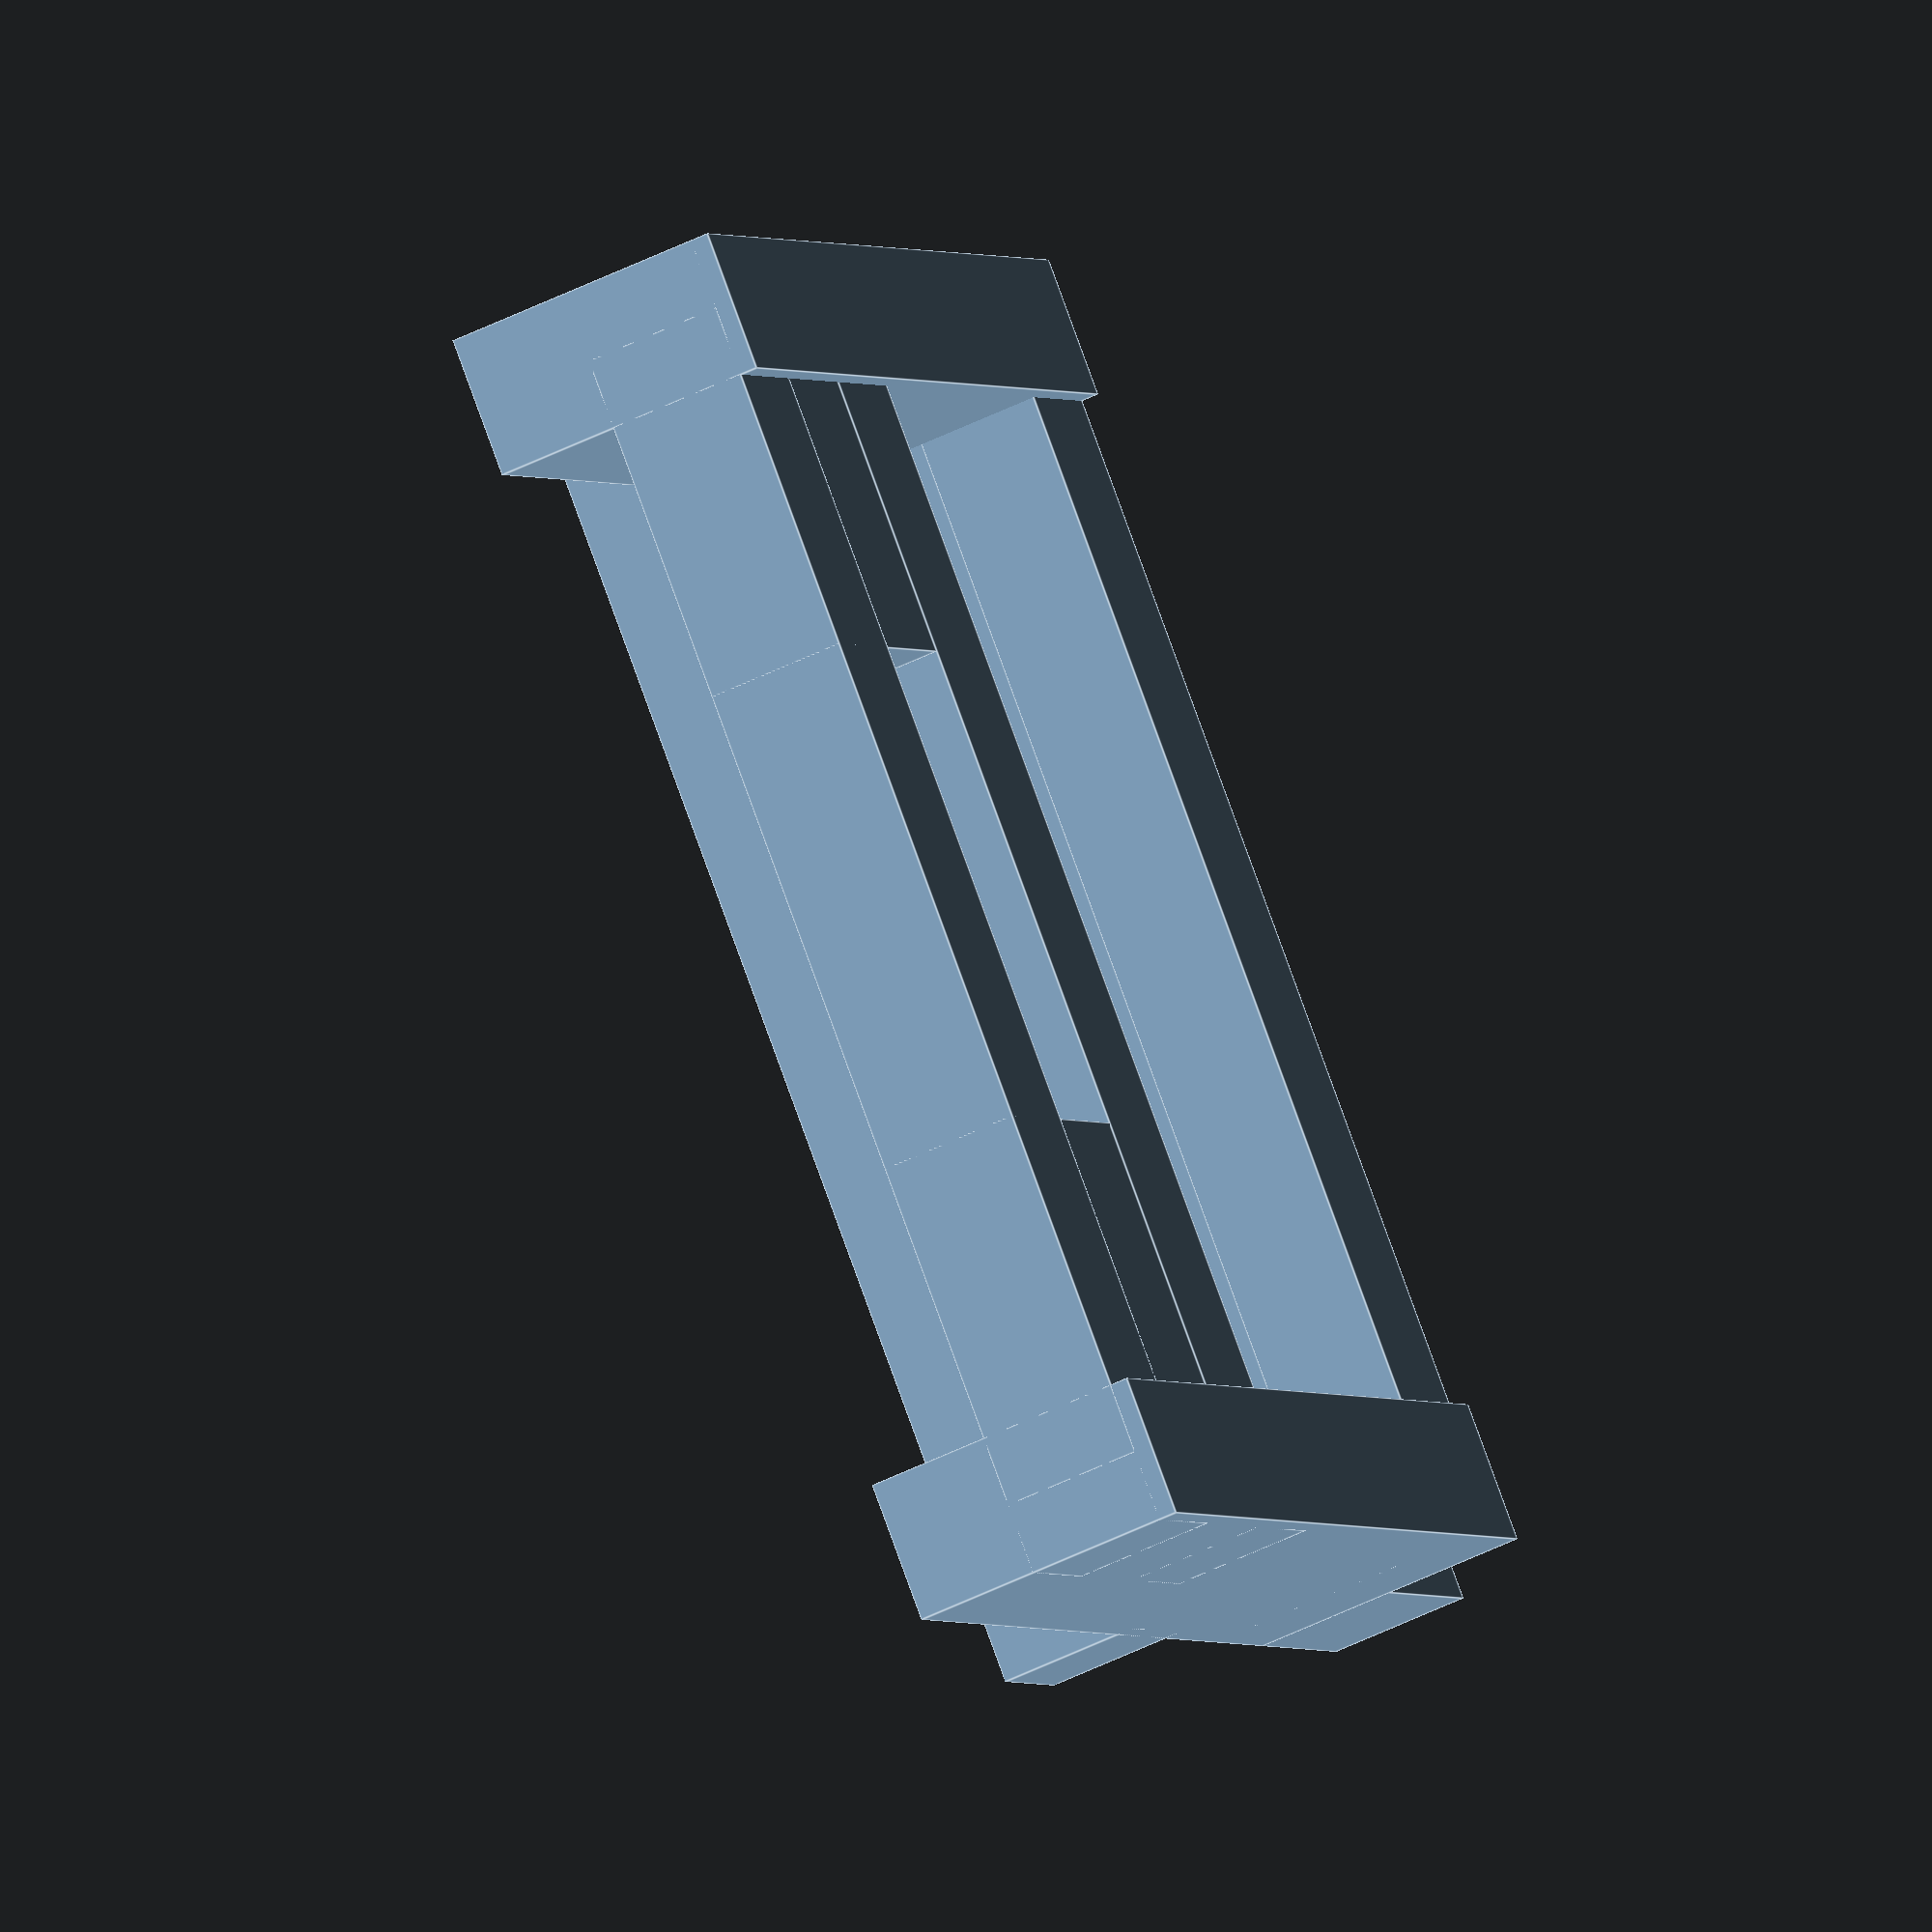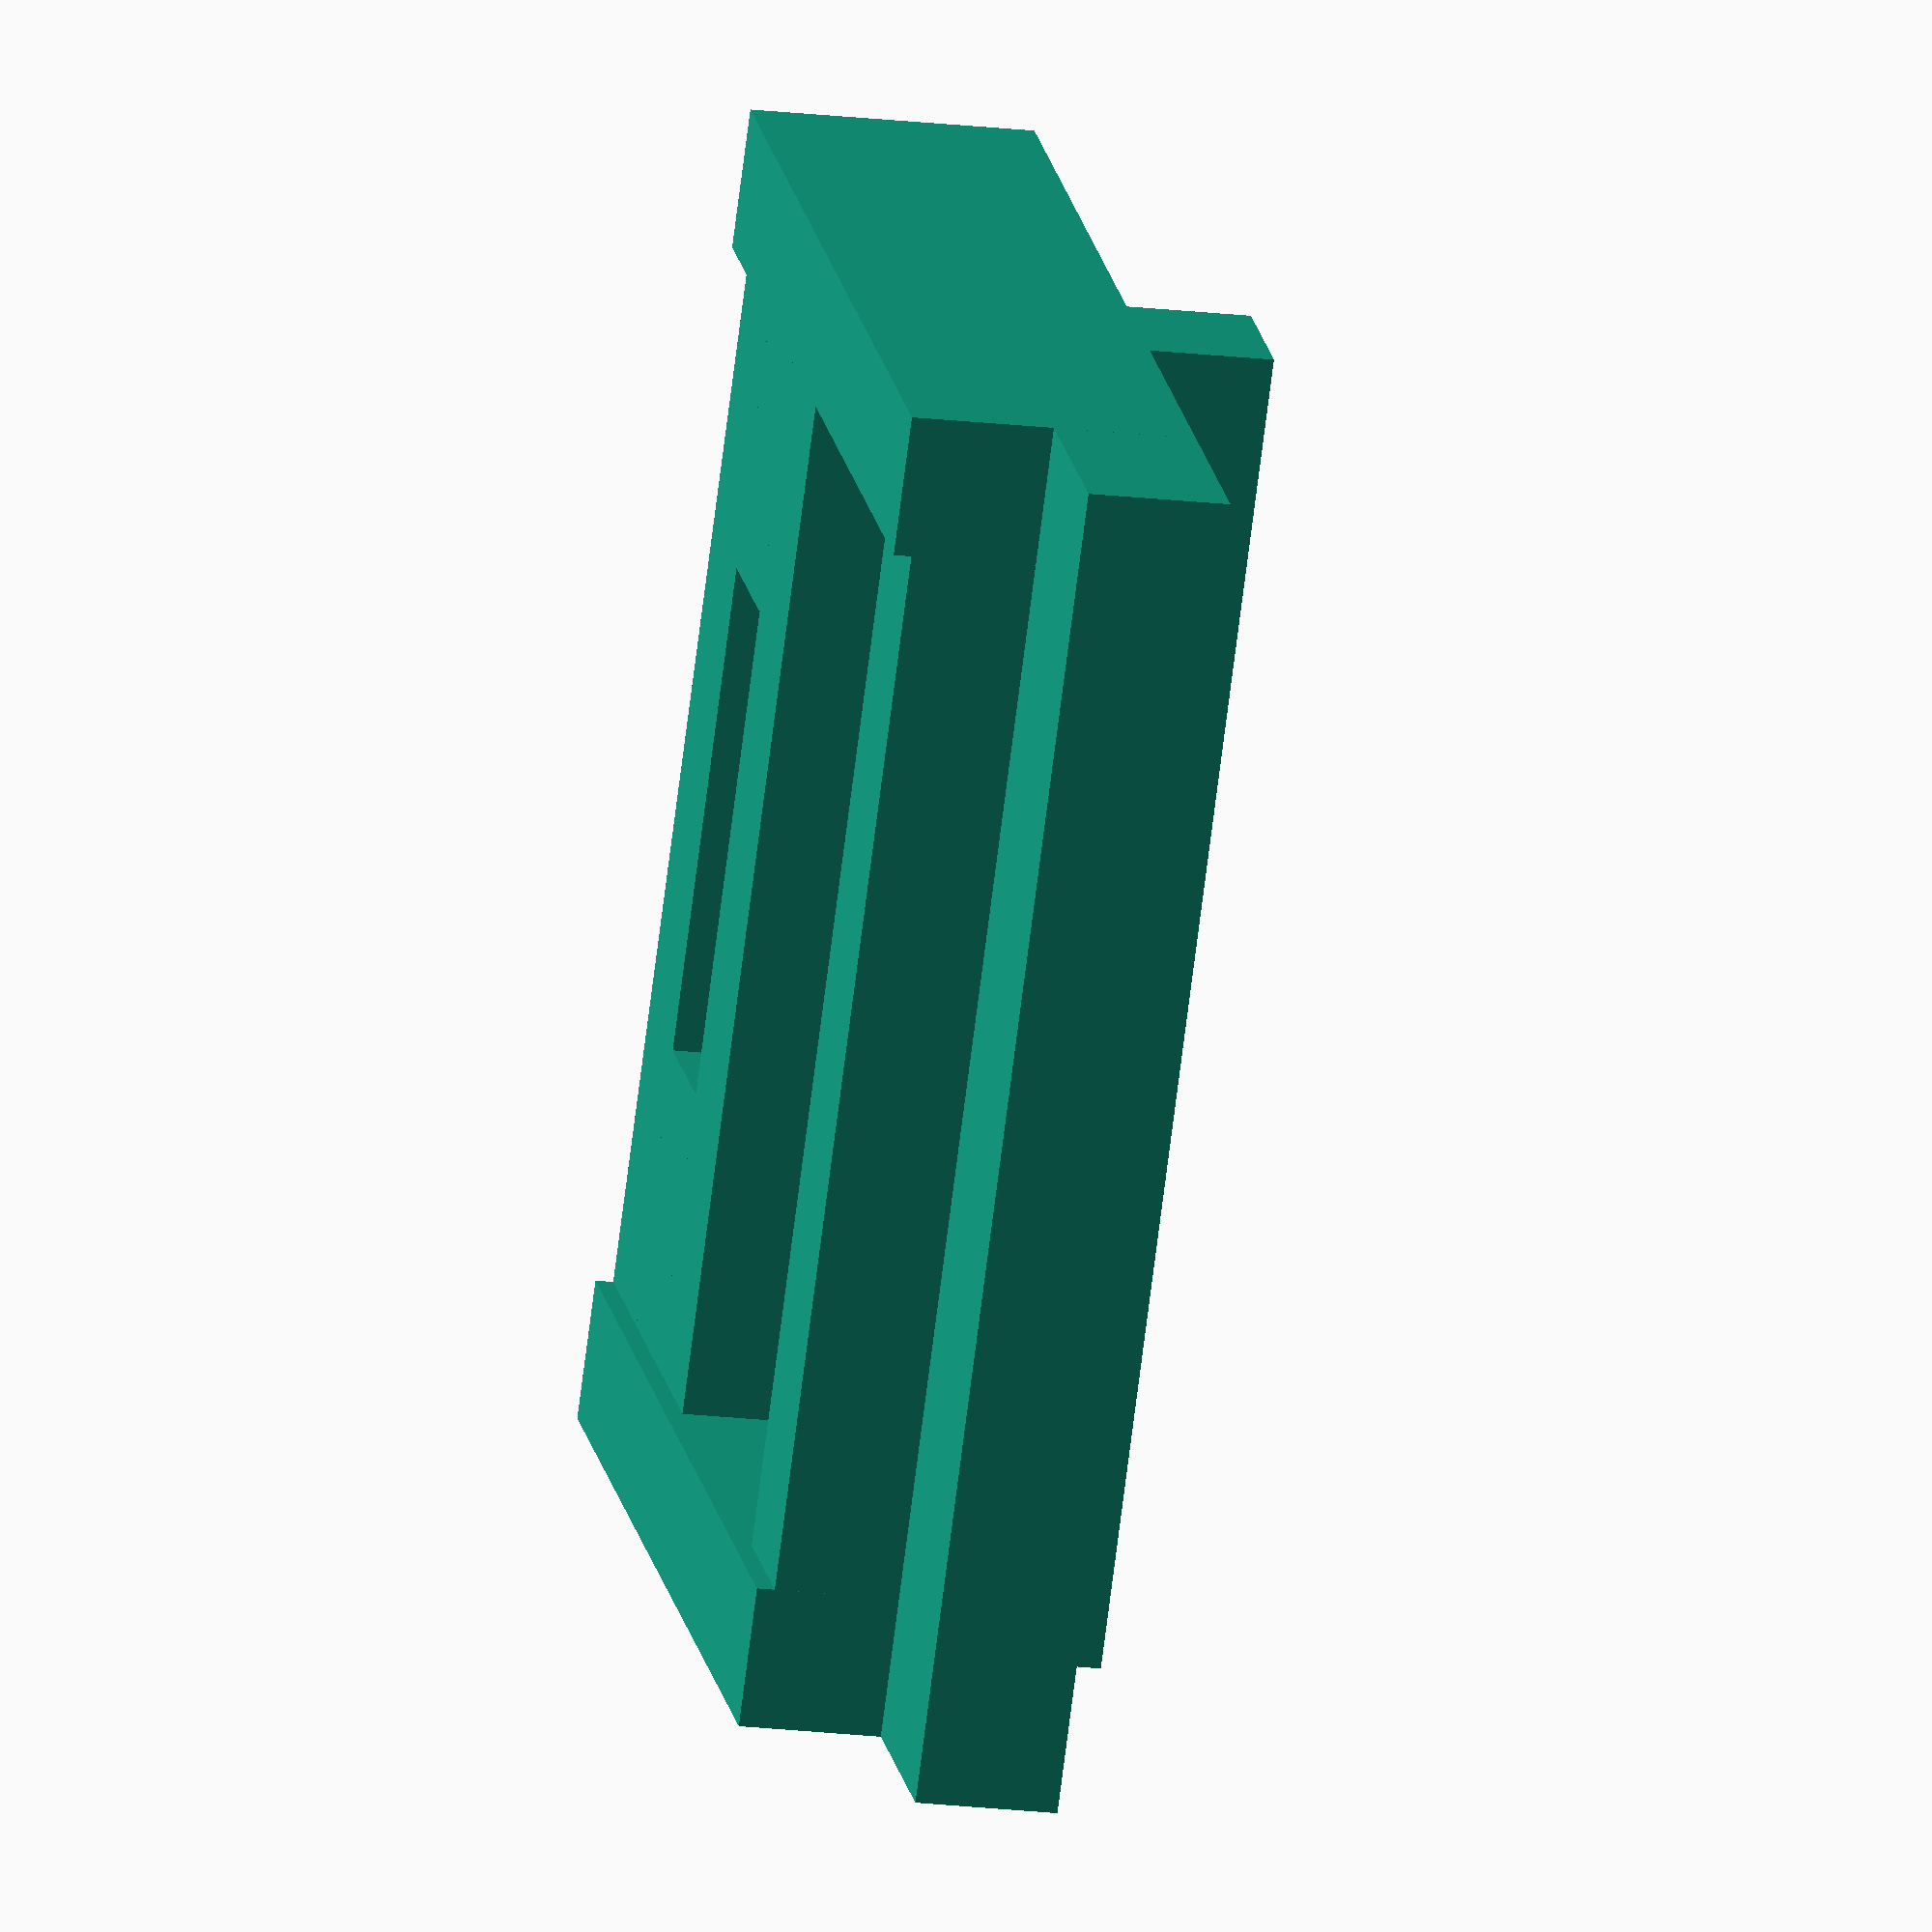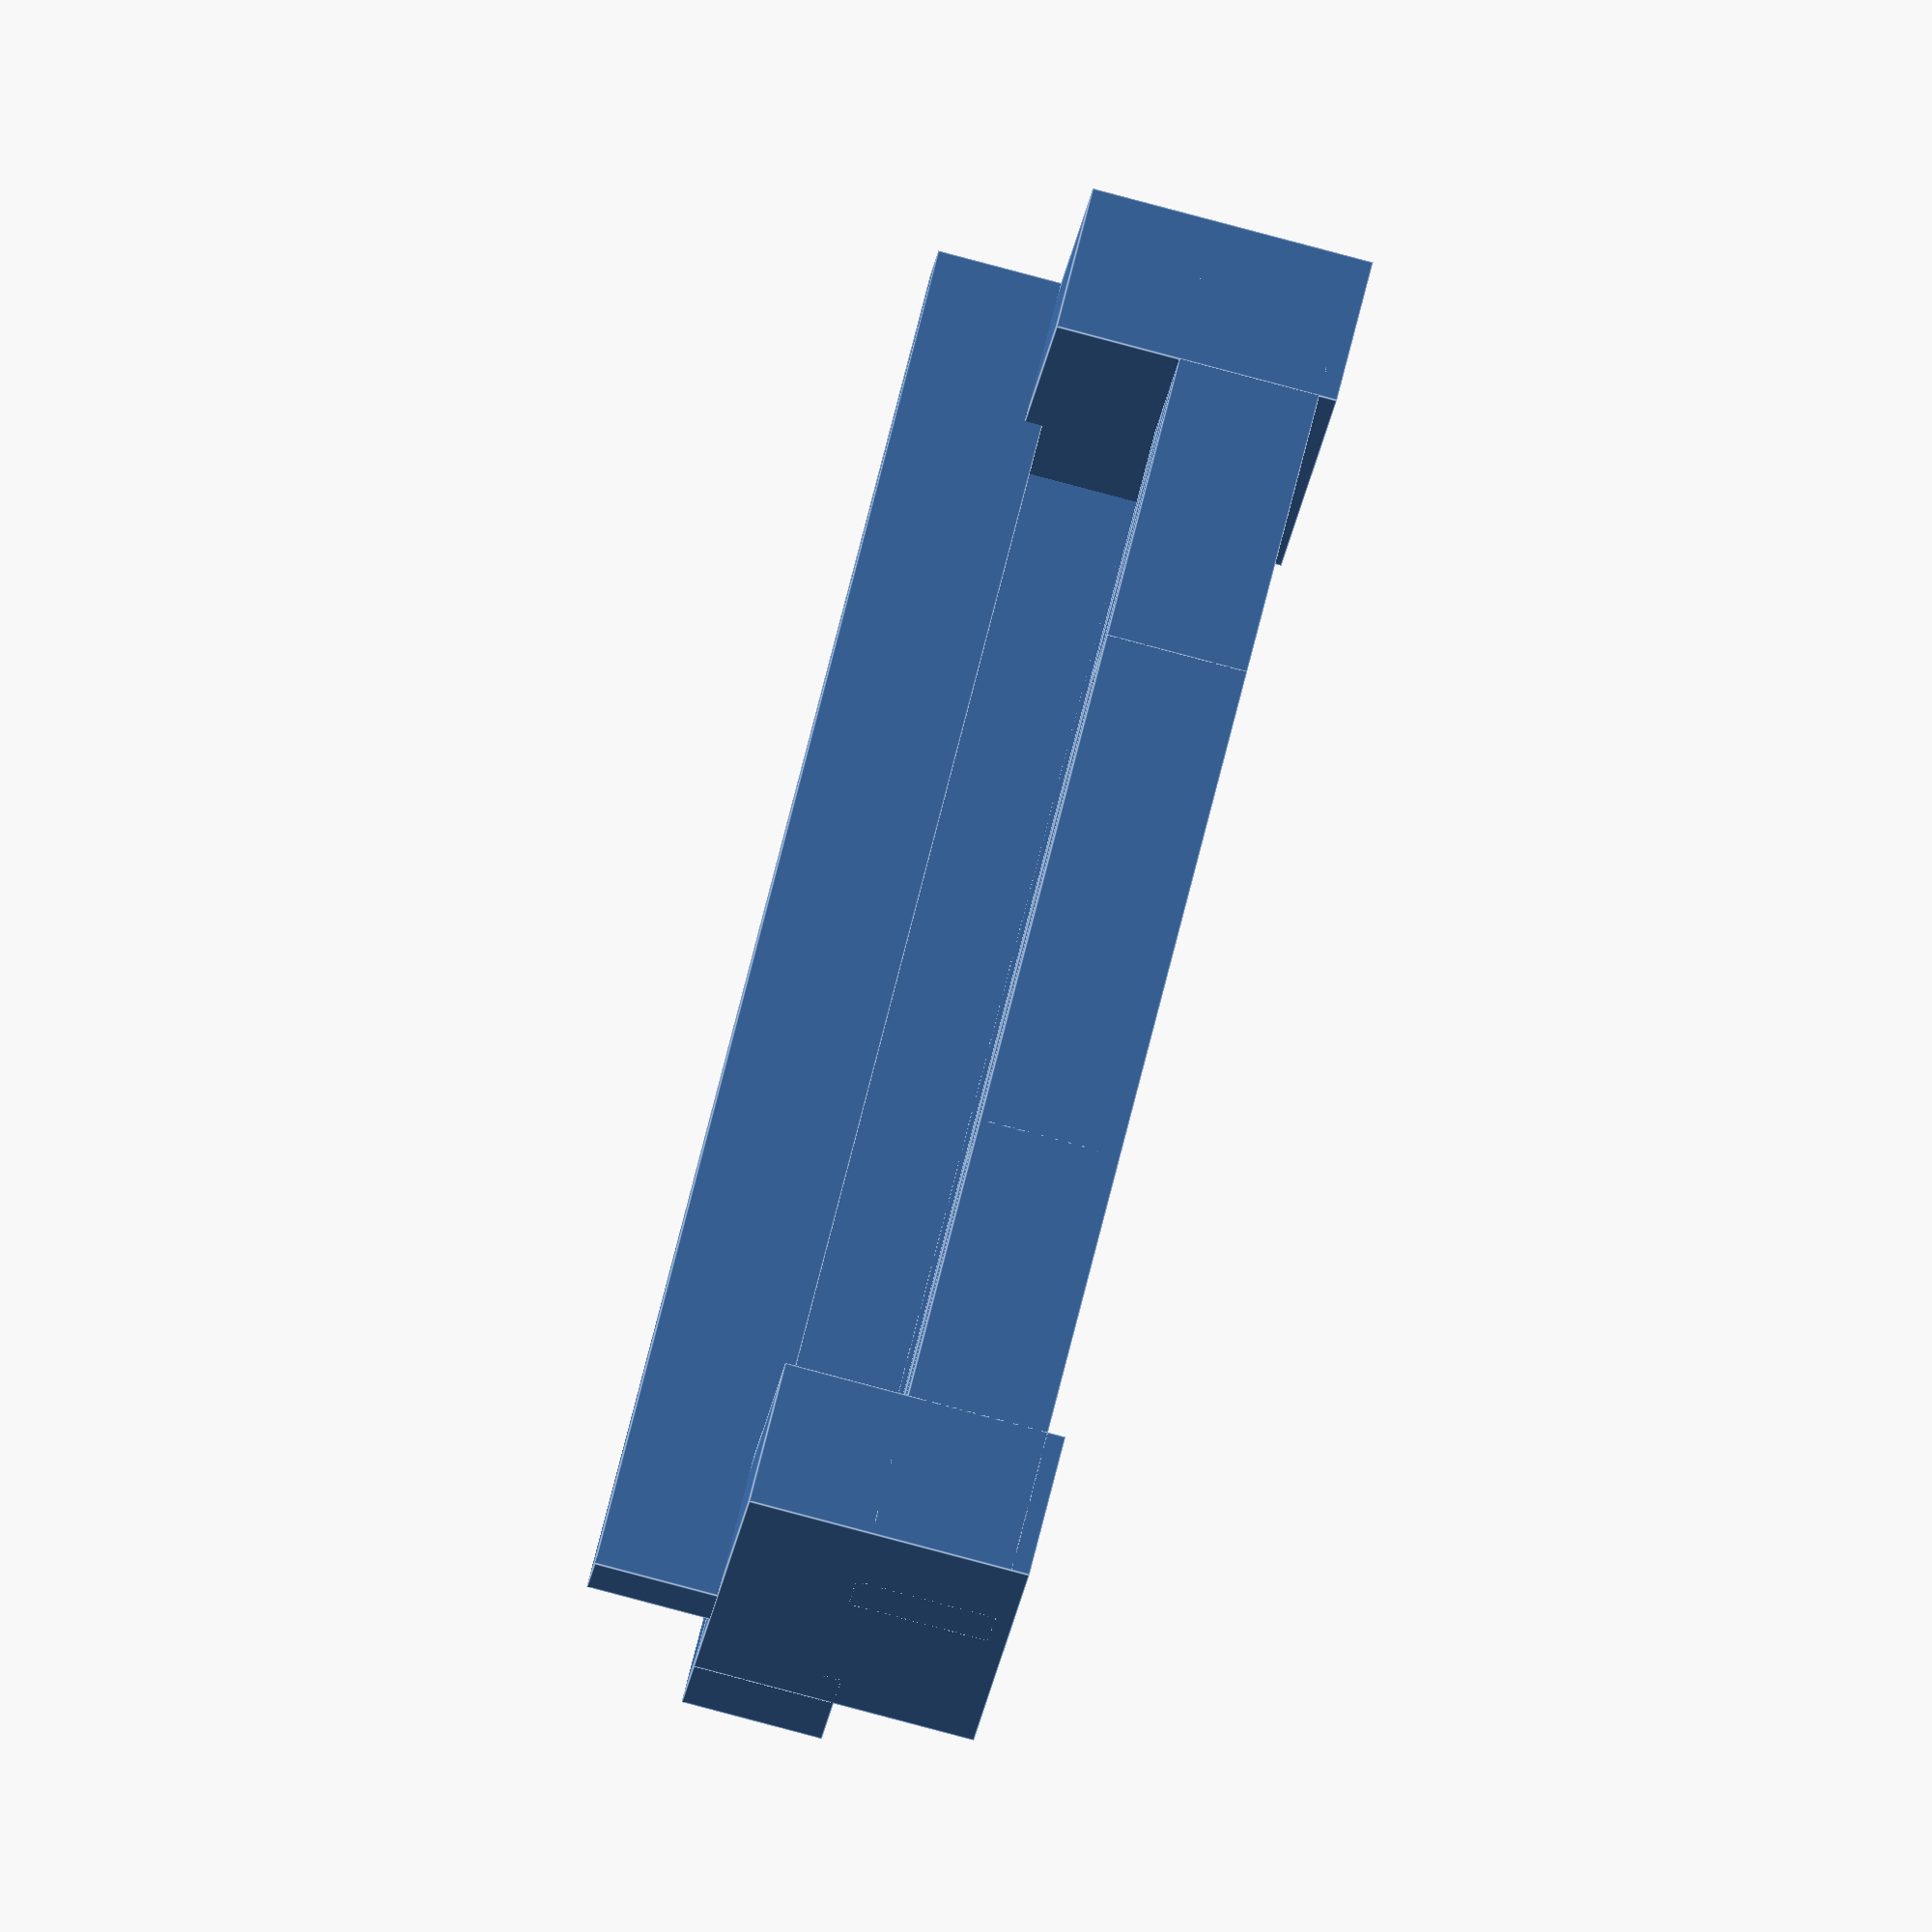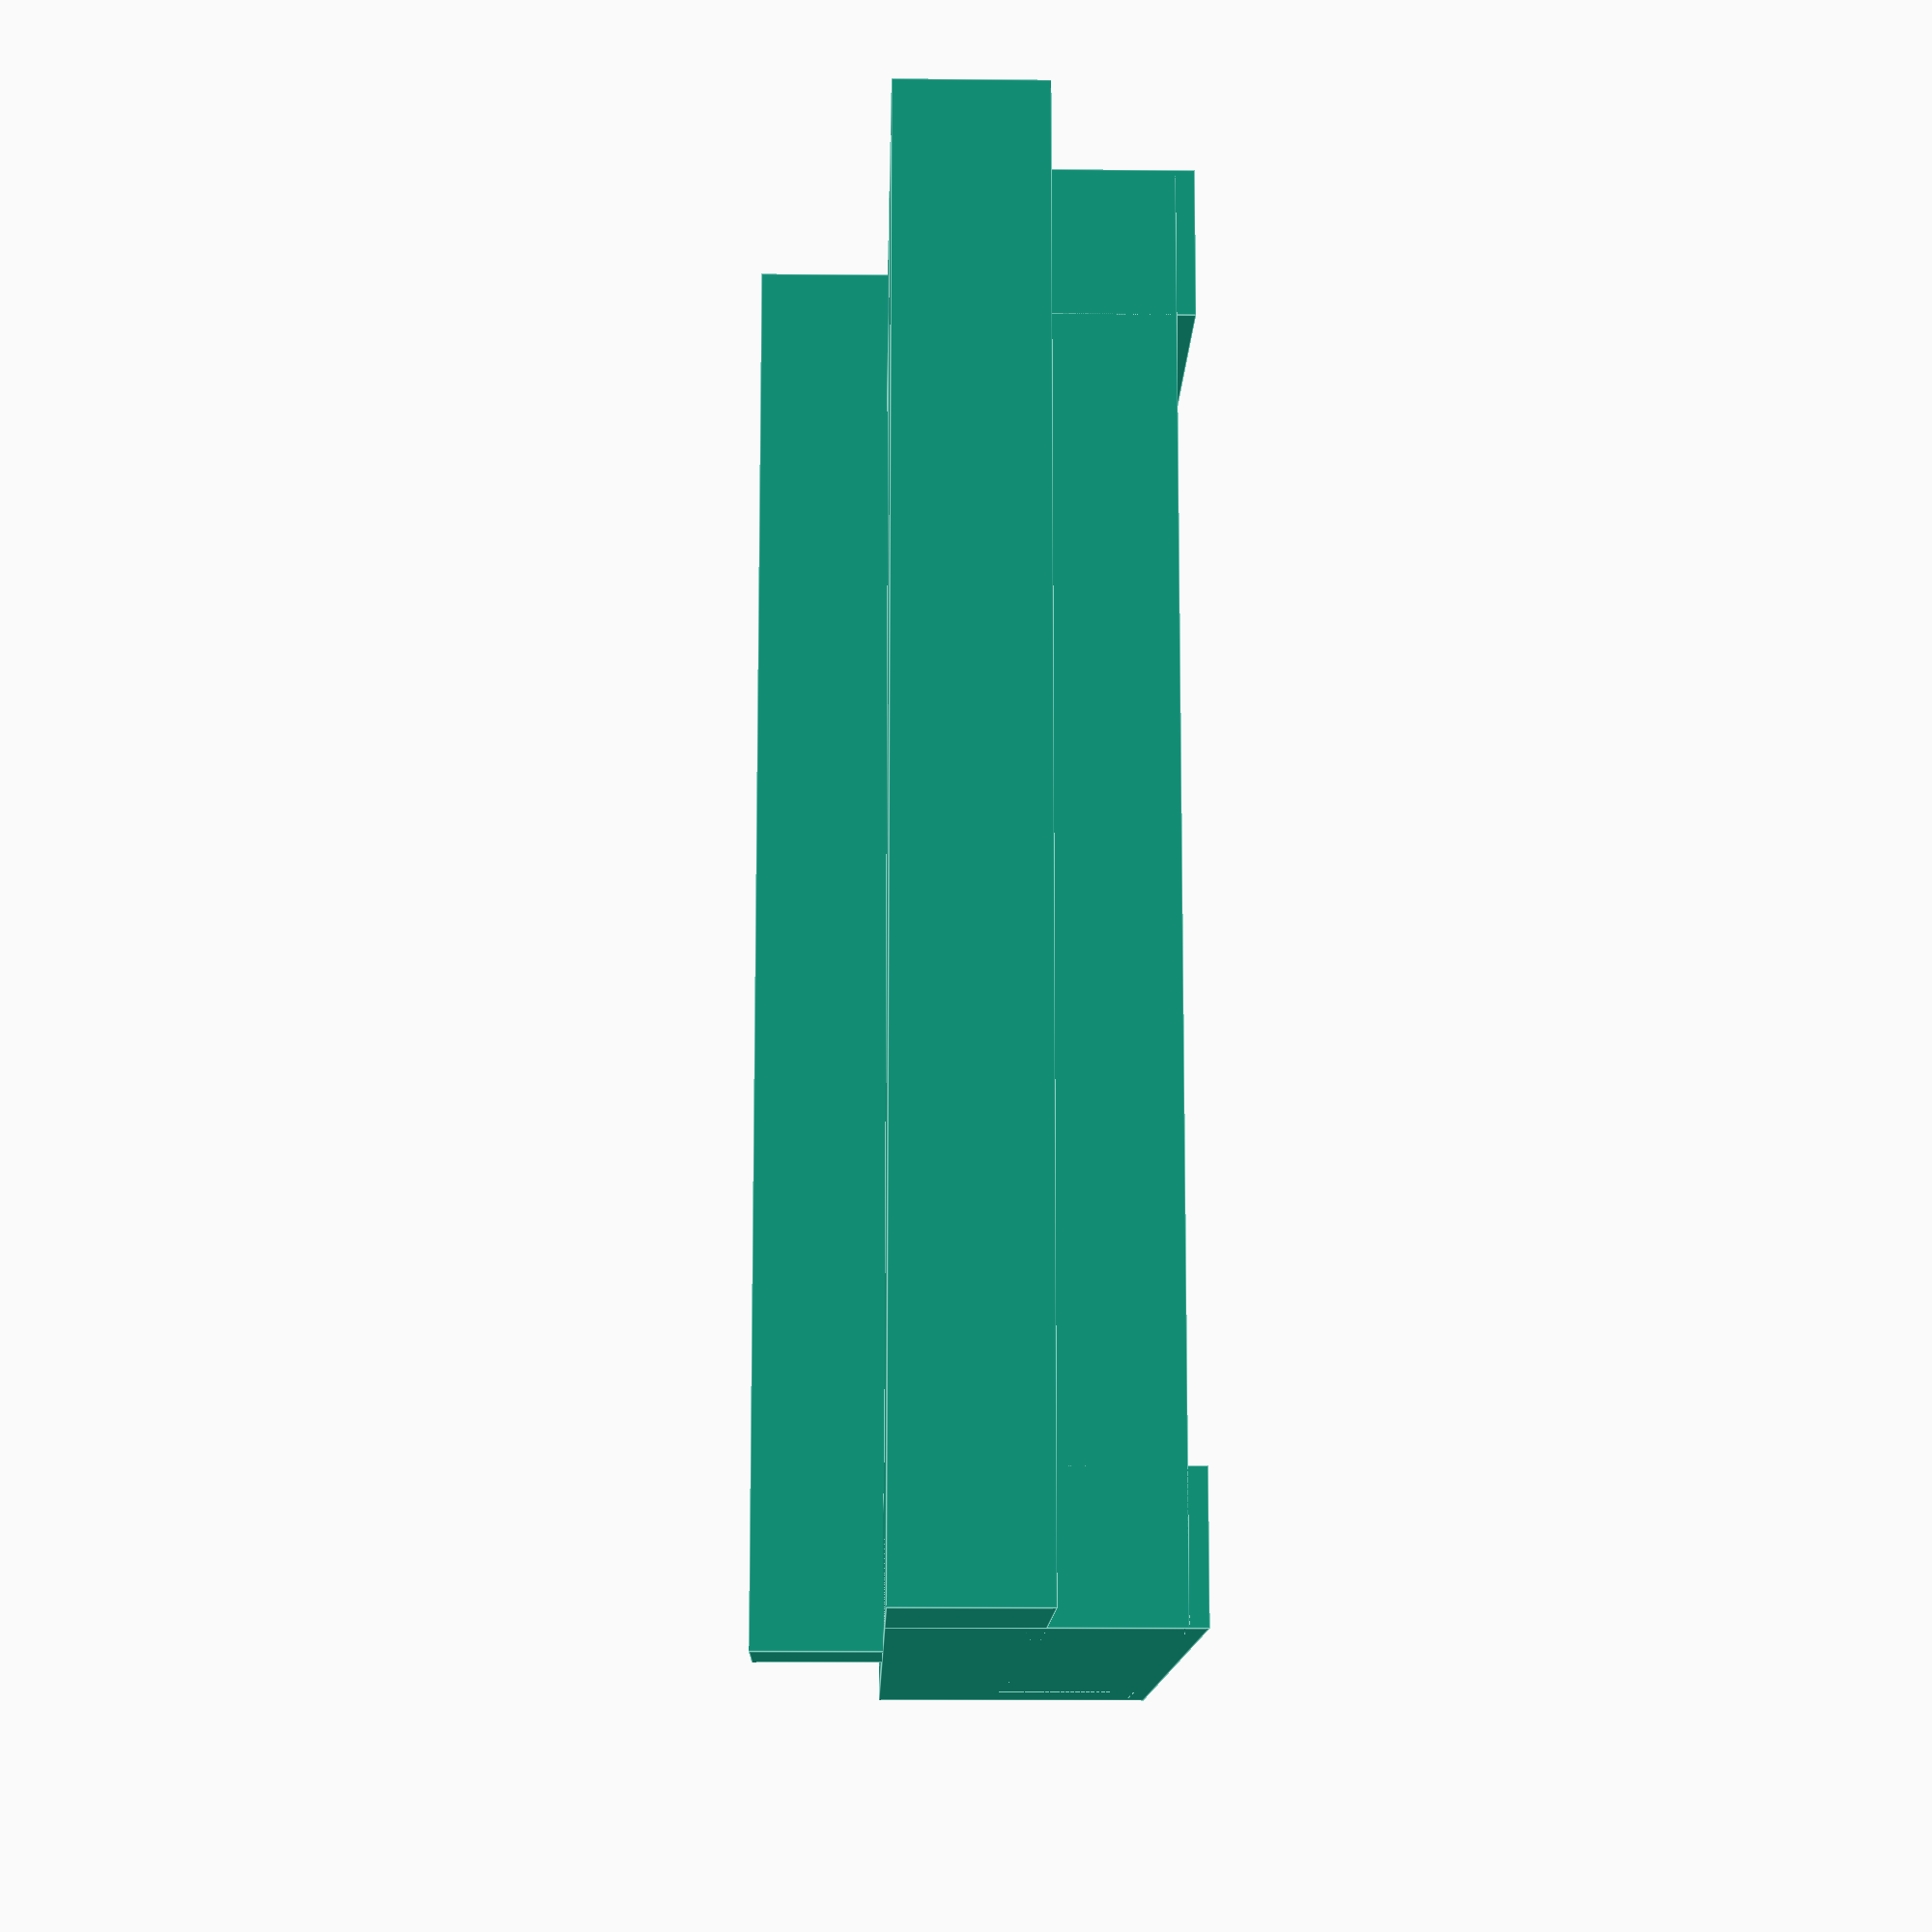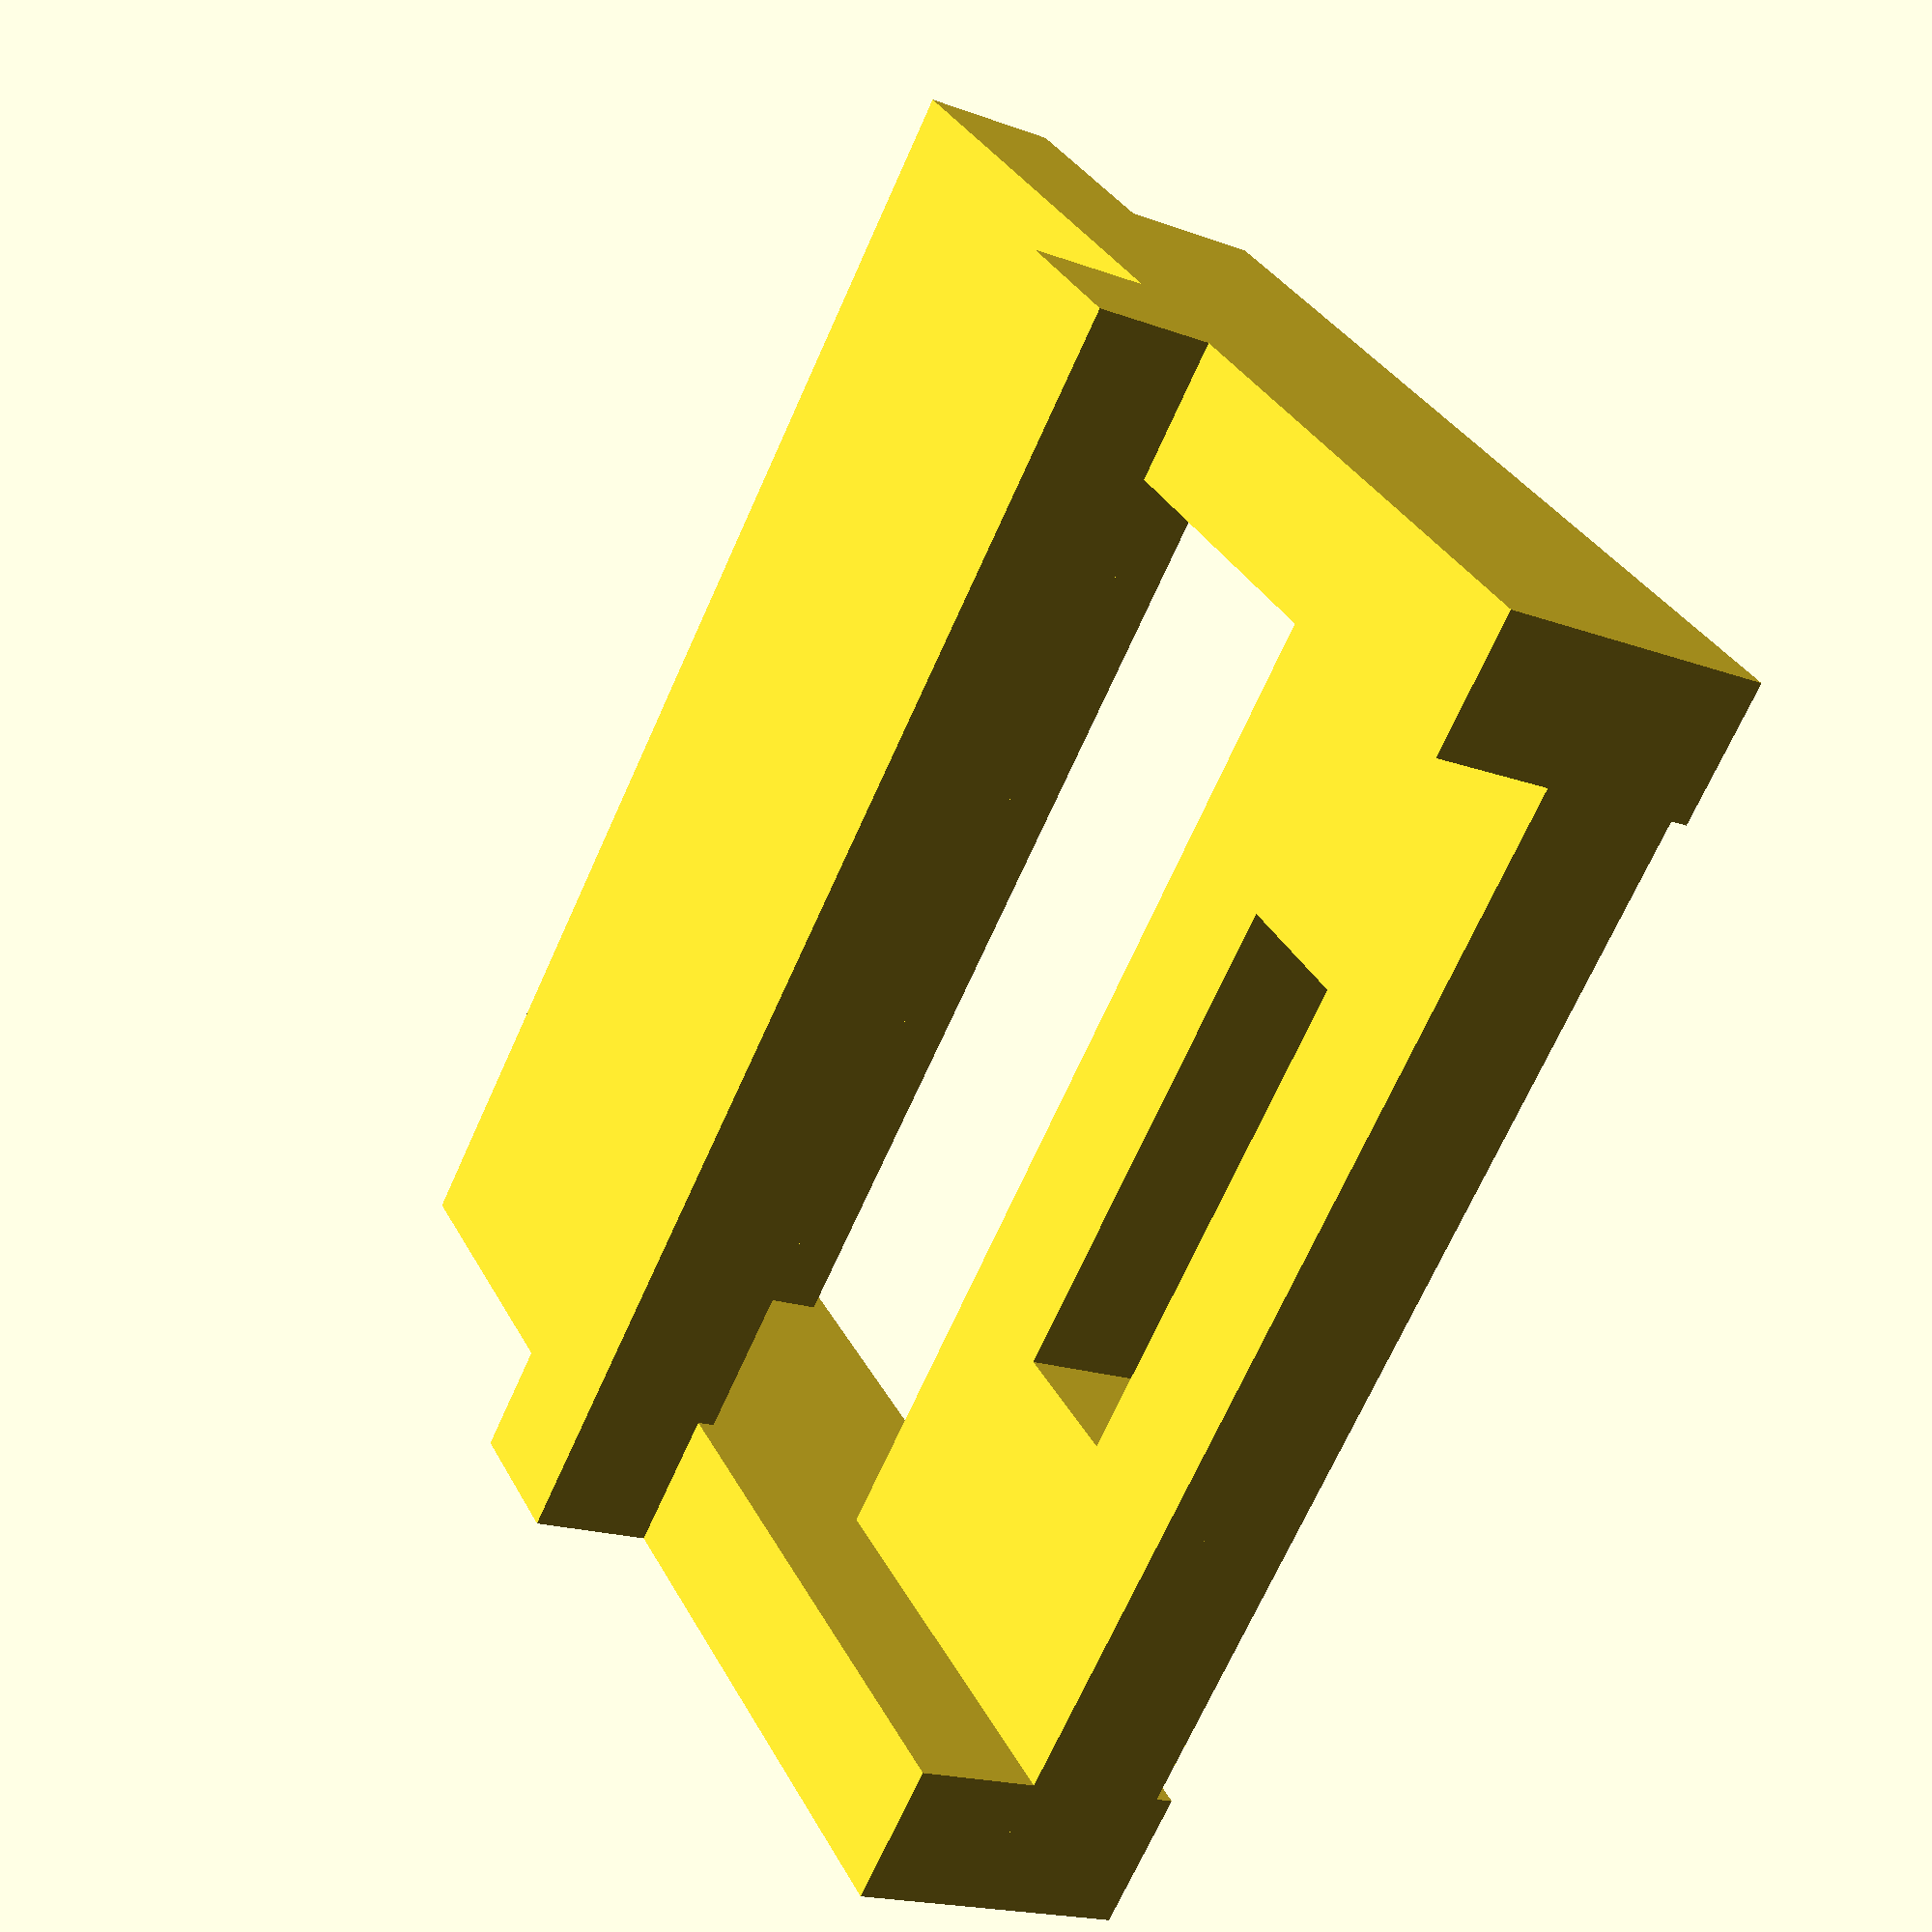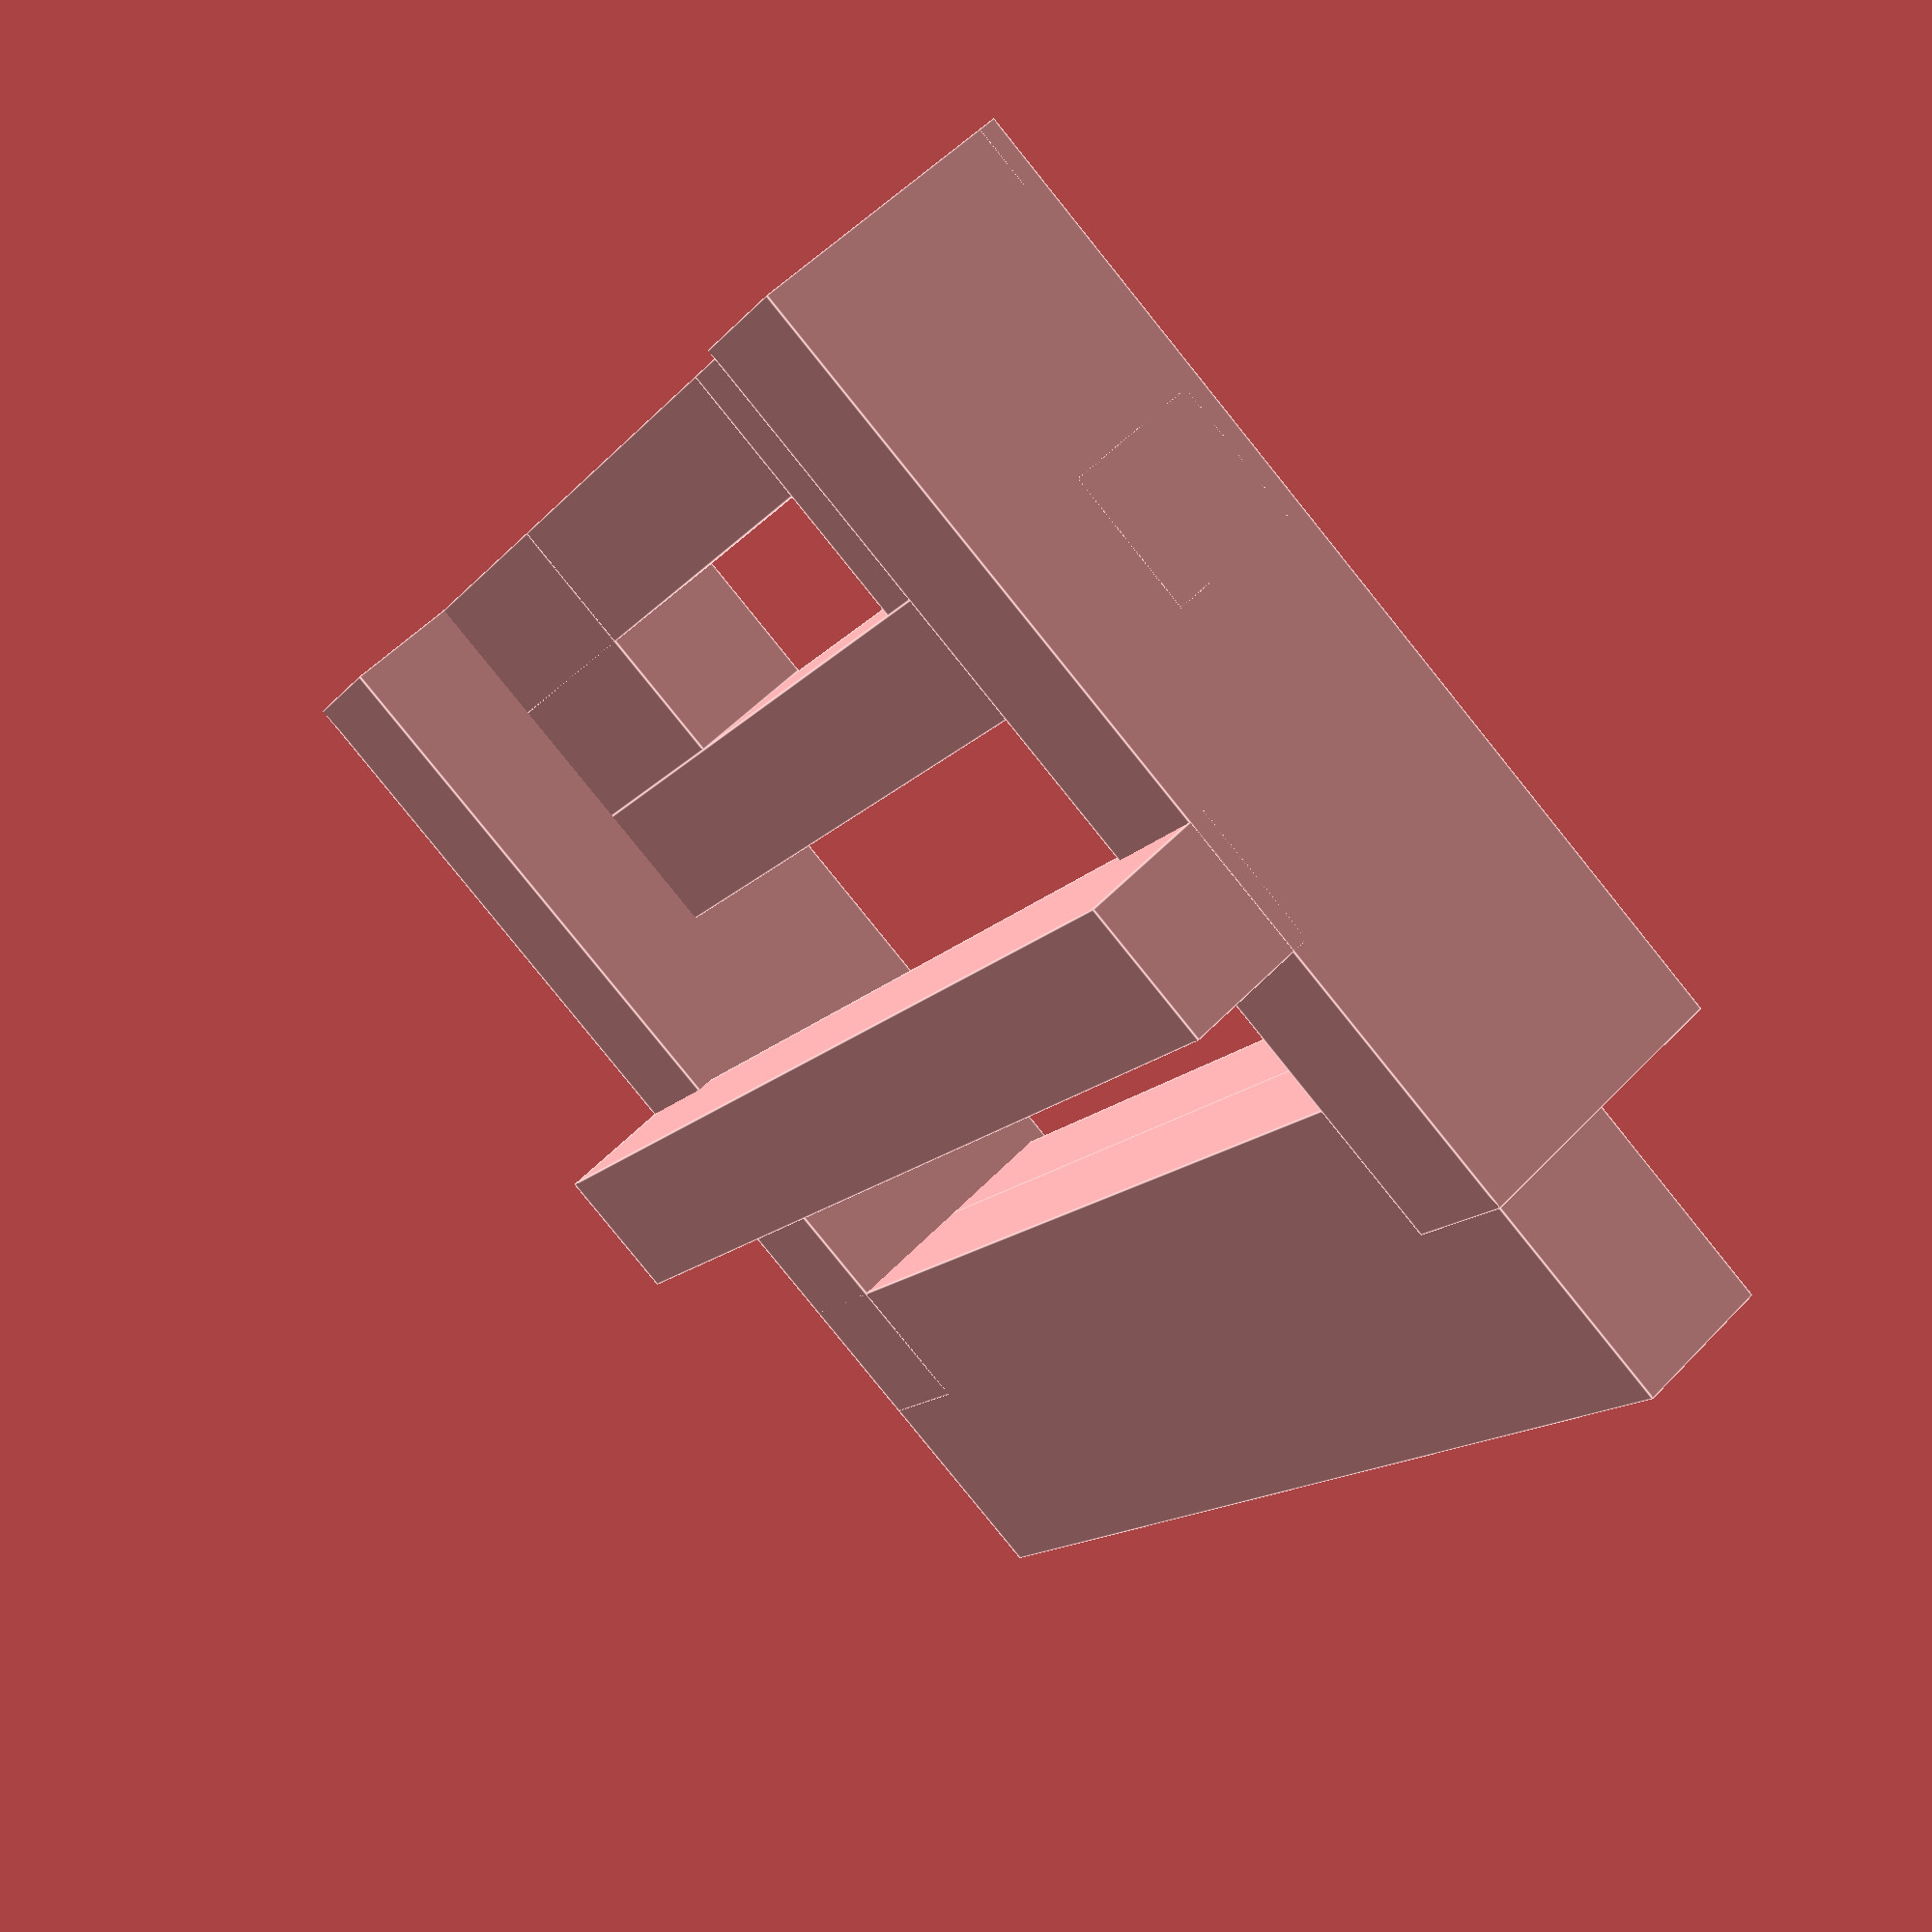
<openscad>

translate([0, -2, 5]) {
    cube(size = [19, 2, 2], center=true);
}
translate([0, -6, 1.5]) {
    cube(size = [19, 2, 2], center=true);
}
translate([6, 5, 1.5]) {
    cube(size = [5, 4, 2], center=true);
}
translate([-6, 5, 1.5]) {
    cube(size = [5, 4, 2], center=true);
}
translate([0, 6, 1.5]) {
    cube(size = [19, 2, 2], center=true);
}
translate([0, 2, 1.5]) {
    cube(size = [19, 2, 2], center=true);
}
translate([0, -7.5, 3.25]) {
    cube(size = [19, 5, 2], center=true);
}
translate([8.5, 0, 2.25]) {
    cube(size = [2, 14, 4], center=true);
}
translate([-8.5, 0, 2.25]) {
    cube(size = [2, 14, 4], center=true);
}

</openscad>
<views>
elev=230.6 azim=315.3 roll=61.4 proj=o view=edges
elev=21.0 azim=51.7 roll=258.3 proj=o view=wireframe
elev=267.4 azim=347.6 roll=104.8 proj=o view=edges
elev=12.3 azim=270.1 roll=88.7 proj=p view=edges
elev=18.7 azim=135.3 roll=55.1 proj=p view=solid
elev=126.1 azim=122.1 roll=137.8 proj=p view=edges
</views>
